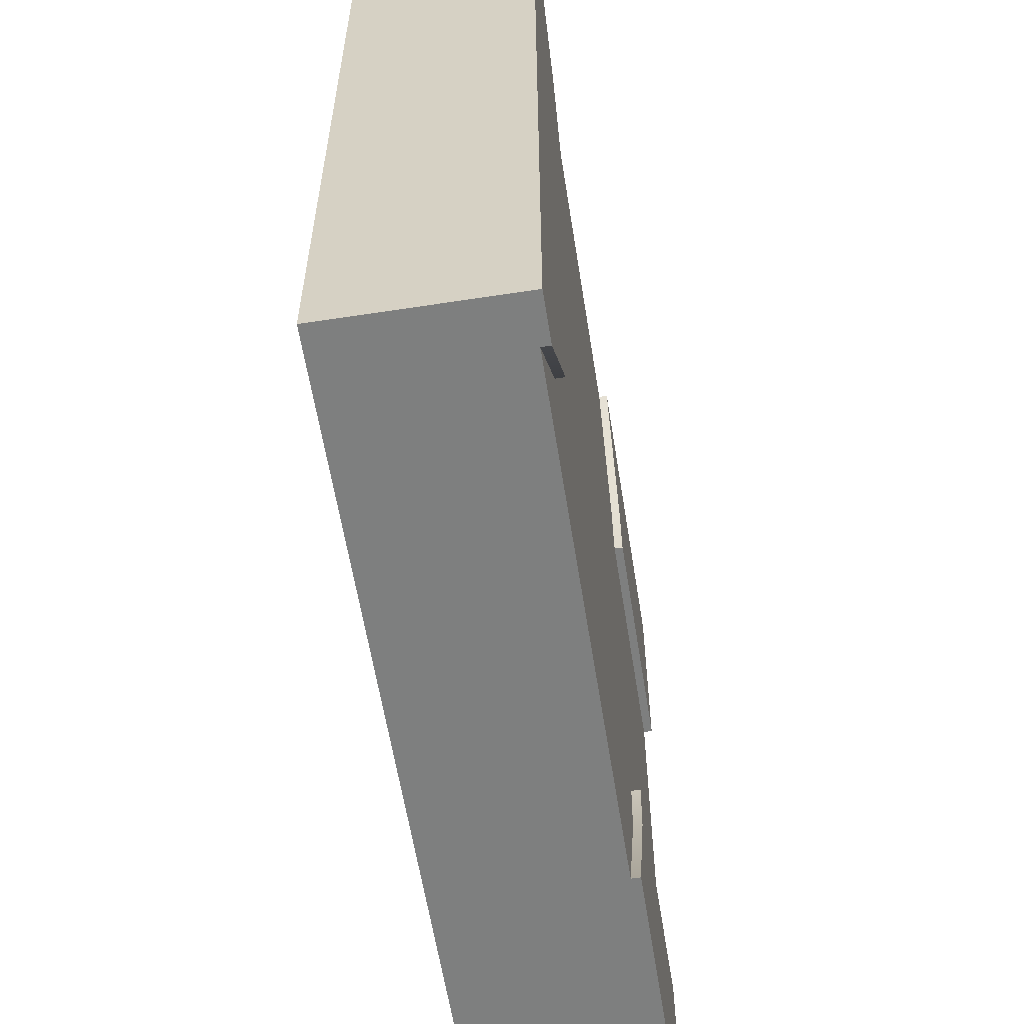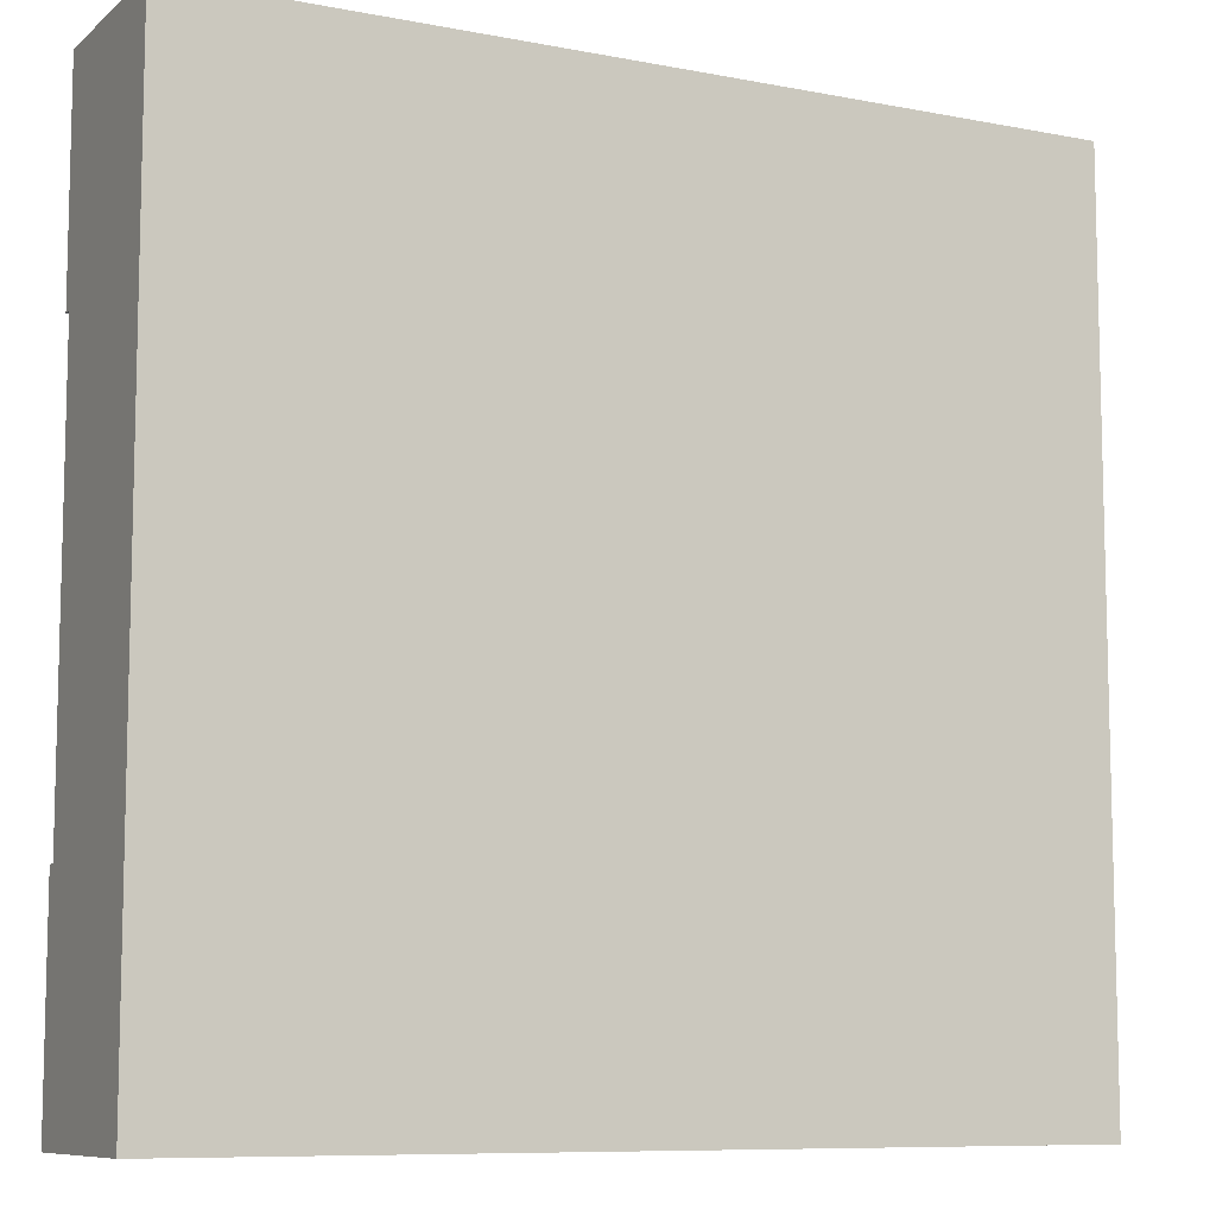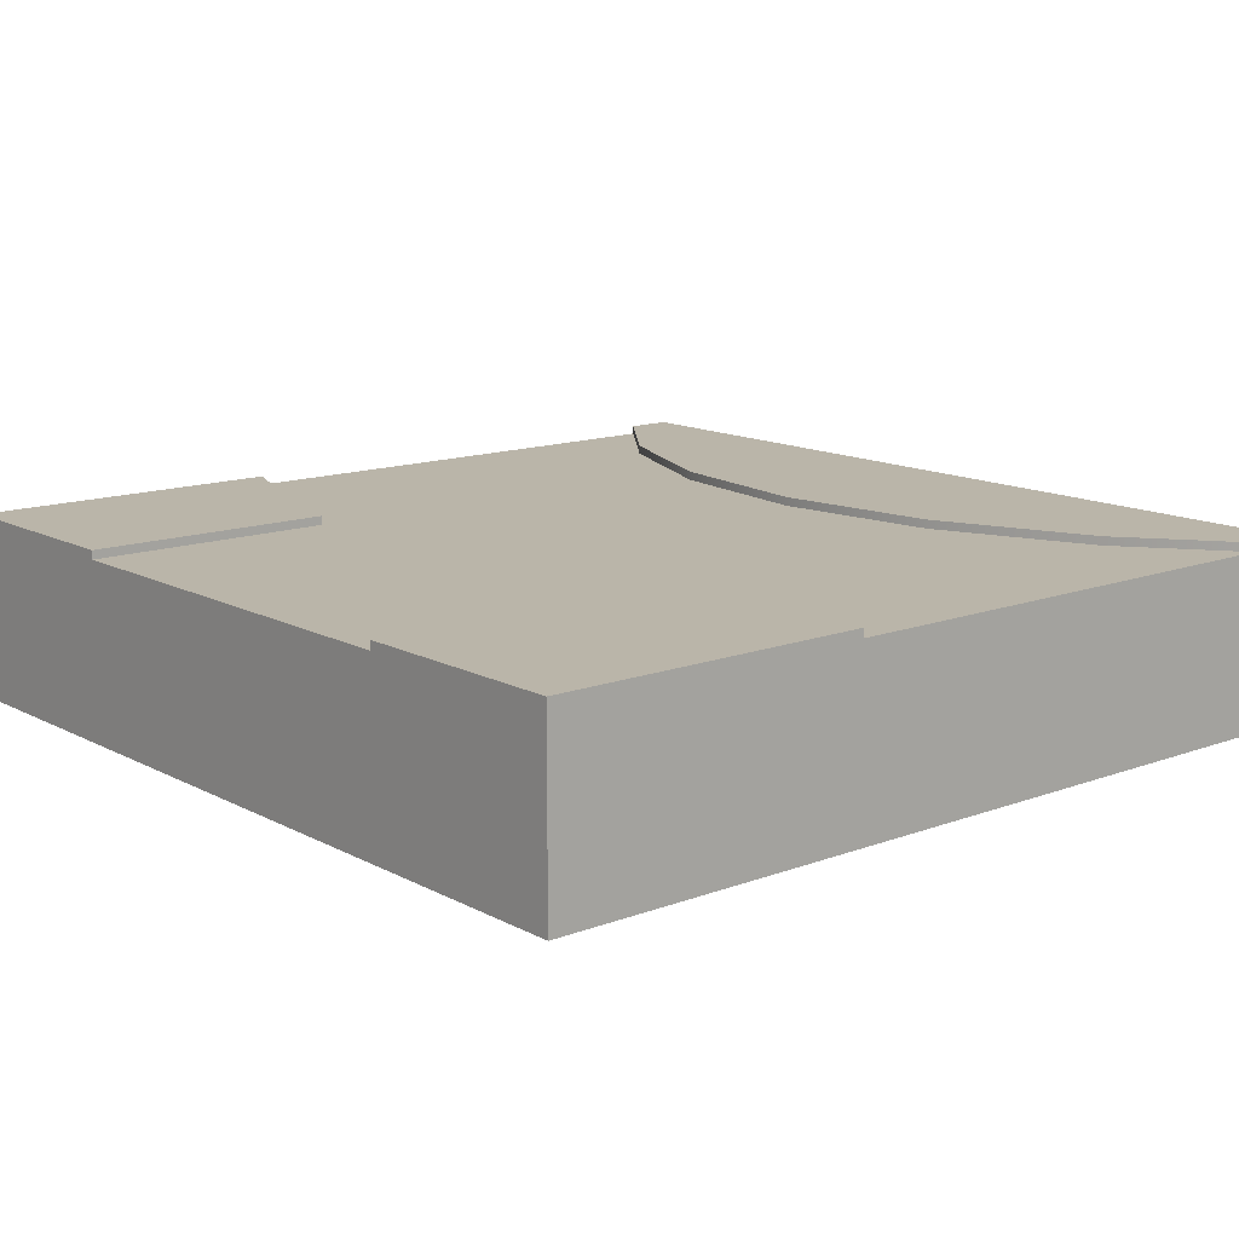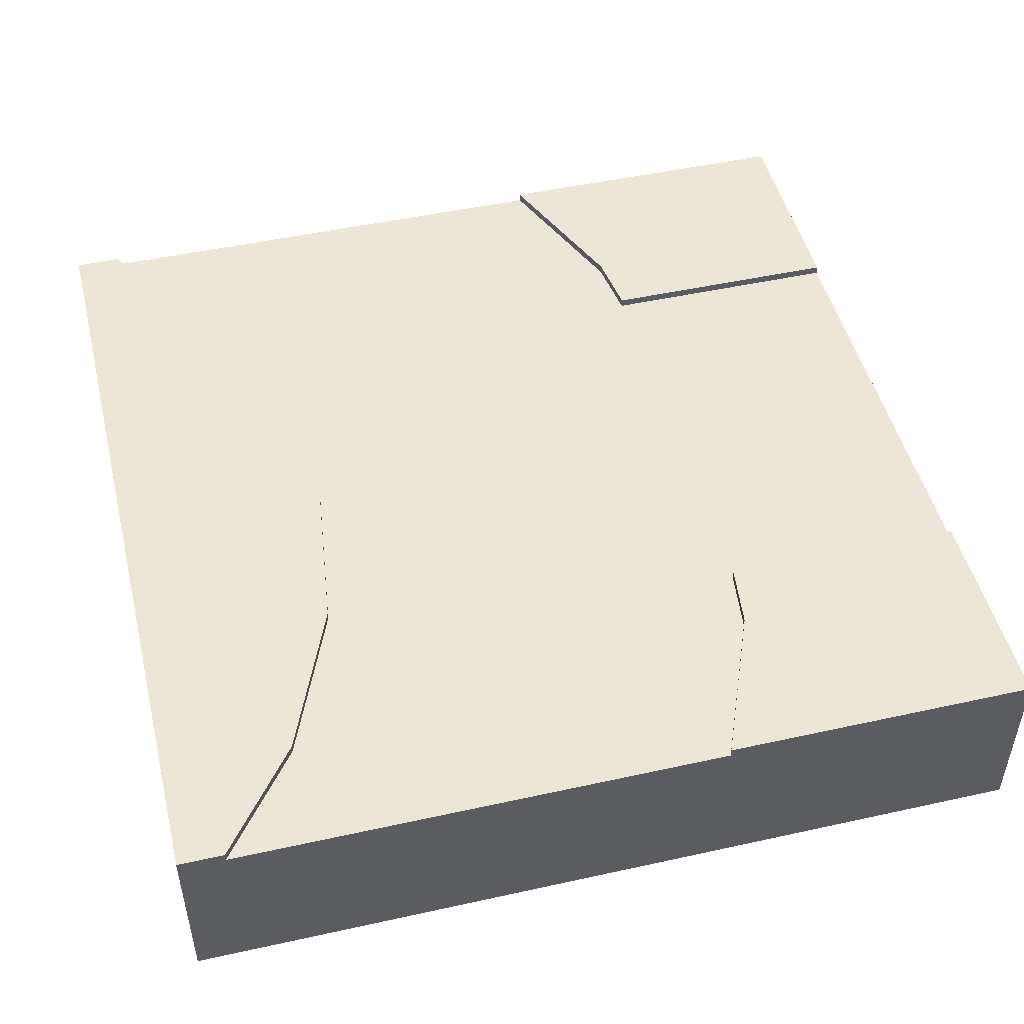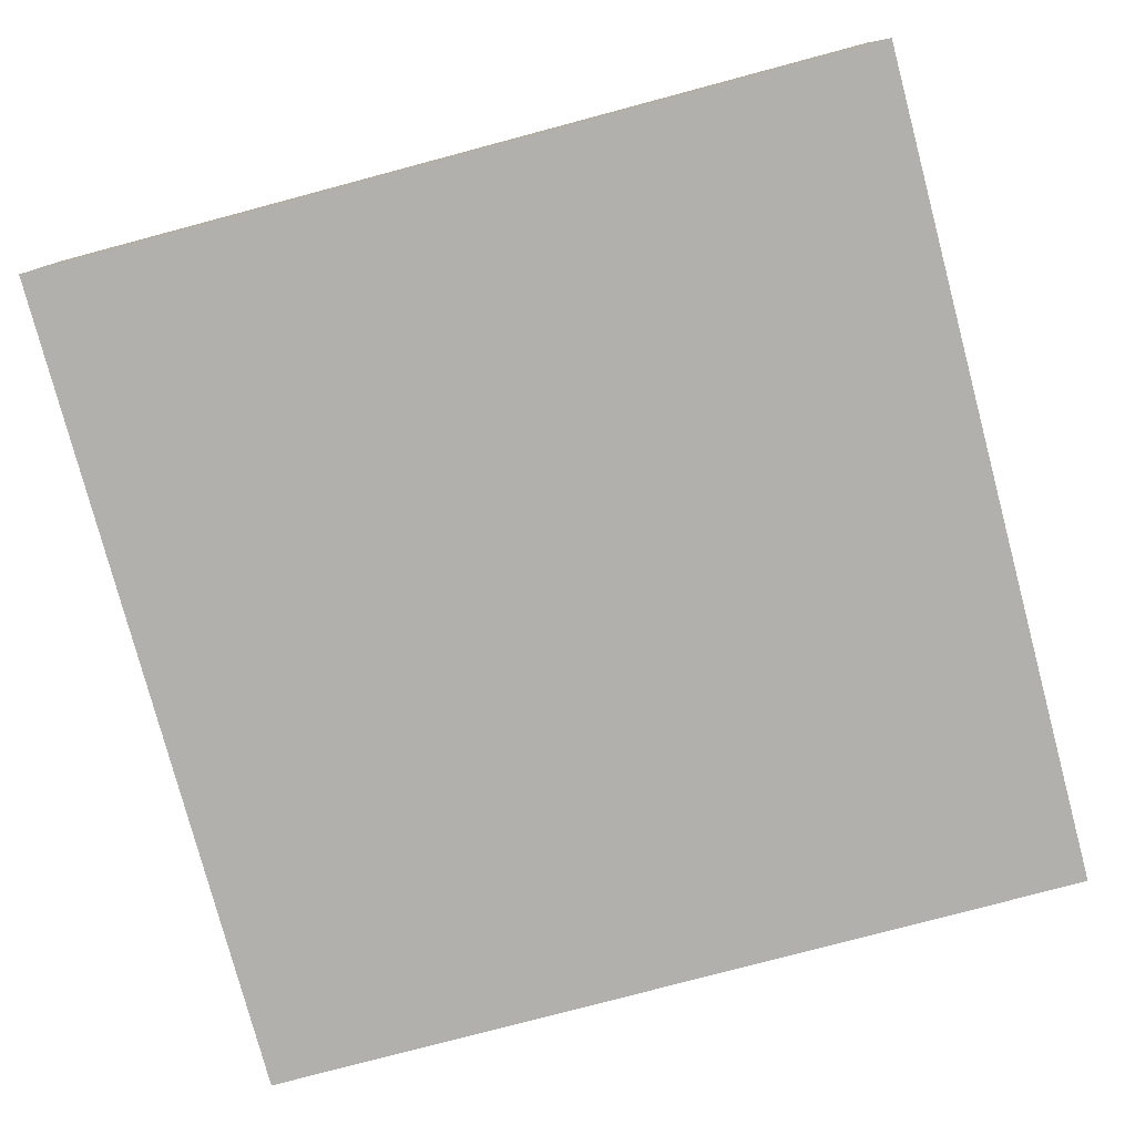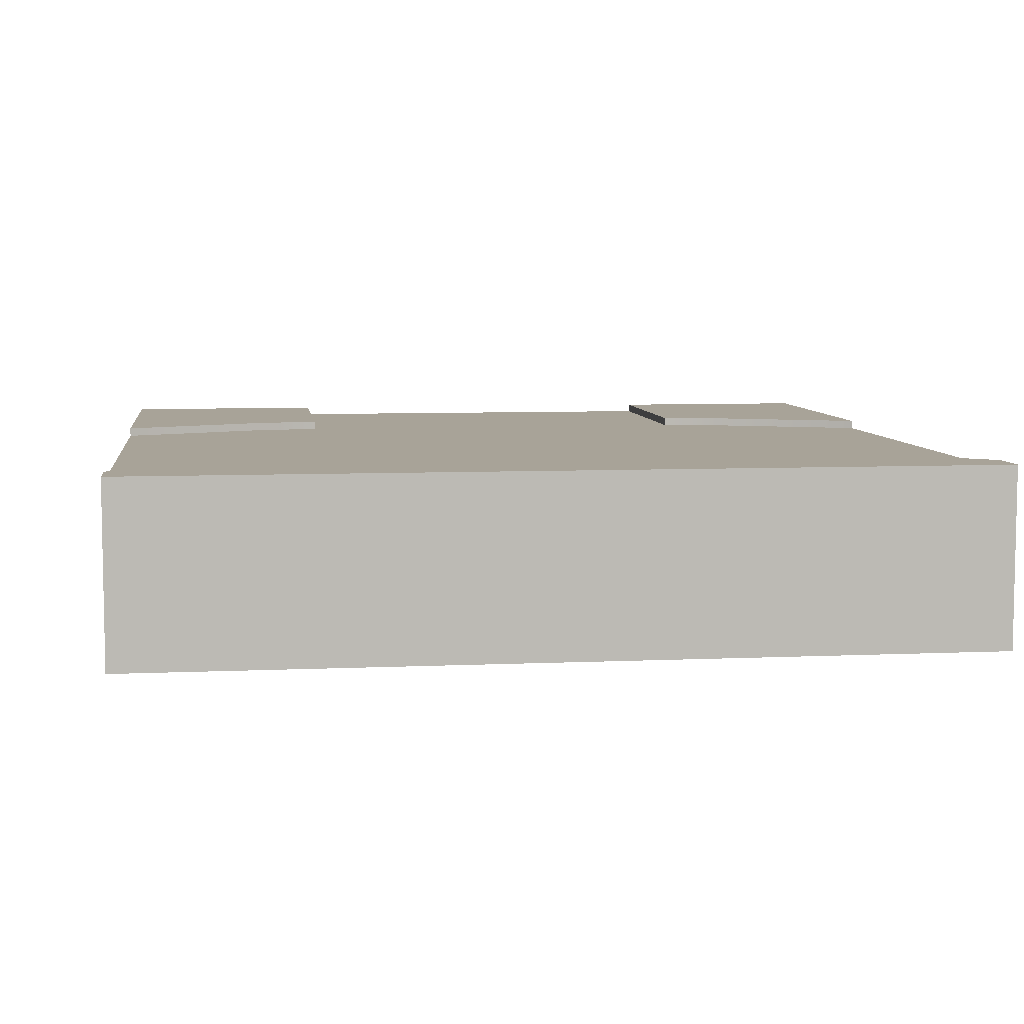
<metadata>
{"format":"obj","ext":"obj","renderer":"f3d","projection":"perspective","resolution":1024,"background":"white","views":[{"elev":-59.6,"azim":99.0,"up":"+Z"},{"elev":-8.9,"azim":-27.3,"up":"+Z"},{"elev":13.5,"azim":-40.2,"up":"+Y"},{"elev":48.7,"azim":166.2,"up":"+Y"},{"elev":-78.6,"azim":104.9,"up":"+Y"},{"elev":6.9,"azim":82.5,"up":"+Y"}]}
</metadata>
<code>
o Mesh1_Group1_Model.075
v 0.8778 0.63 -2.471
v 0.8487 0.63 -2.25
v 0.8487 0.6 -2.25
v 0.8778 0.6 -2.471
v 1.097 0.63 -3
v 0 0.63 -3
v 0 0.63 -2.25
v 1.097 0.6 -3
v 0.8778 0.6 -0.5294
v 1.097 0.6 0
v 2.839 0.6 0
v 2.551 0.6 -0.375
v 2.327 0.6 -0.9177
v 2.25 0.6 -1.5
v 2.327 0.6 -2.082
v 2.551 0.6 -2.625
v 2.839 0.6 -3
v 0 0.6 -2.25
v 0 0.6 -0.75
v 0.8487 0.6 -0.75
v 0.8778 0.63 -0.5294
v 1.097 0.63 0
v 0 0.63 -0.75
v 0 0.63 0
v 0.8487 0.63 -0.75
v 0 0.315 -0.75
v 0 0.315 -2.25
v 0 0 -3
v 0 0 0
v 1.097 0.315 -3
v 2.839 0.315 -3
v 2.839 0.63 -3
v 3 0.63 -3
v 3 0 -3
v 2.551 0.63 -2.625
v 2.839 0.63 0
v 3 0.63 0
v 2.327 0.63 -2.082
v 2.25 0.63 -1.5
v 2.327 0.63 -0.9177
v 2.551 0.63 -0.375
v 2.839 0.315 0
v 1.097 0.315 0
v 3 0 -0
f 1 6 7 2
f 1 5 6
f 23 24 21 25
f 26 27 29
f 25 21 9 20
f 2 7 18 3
f 28 6 8 30
f 30 31 34
f 35 32 17 16
f 43 10 24 29
f 37 33 39
f 42 43 44
f 41 40 13 12
f 40 39 14 13
f 39 38 15 14
f 38 35 16 15
f 28 34 44 29
f 33 37 44 34
f 5 1 4 8
f 21 22 10 9
f 27 18 6 28
f 24 22 21
f 29 24 19 26
f 19 24 23
f 18 7 6
f 23 25 20 19
f 27 28 29
f 31 33 34
f 8 6 5
f 17 32 33
f 31 17 33
f 30 34 28
f 37 41 36
f 37 39 40
f 33 35 38
f 35 33 32
f 40 41 37
f 33 38 39
f 36 41 12 11
f 11 37 36
f 10 22 24
f 42 37 11
f 44 37 42
f 43 29 44
f 1 2 3 4
f 3 18 19 20
f 14 3 20
f 26 19 18 27
f 42 11 10 43
f 10 12 13 9
f 4 15 16 8
f 10 11 12
f 16 17 8
f 20 9 13 14
f 14 15 4 3
f 30 8 17 31

</code>
